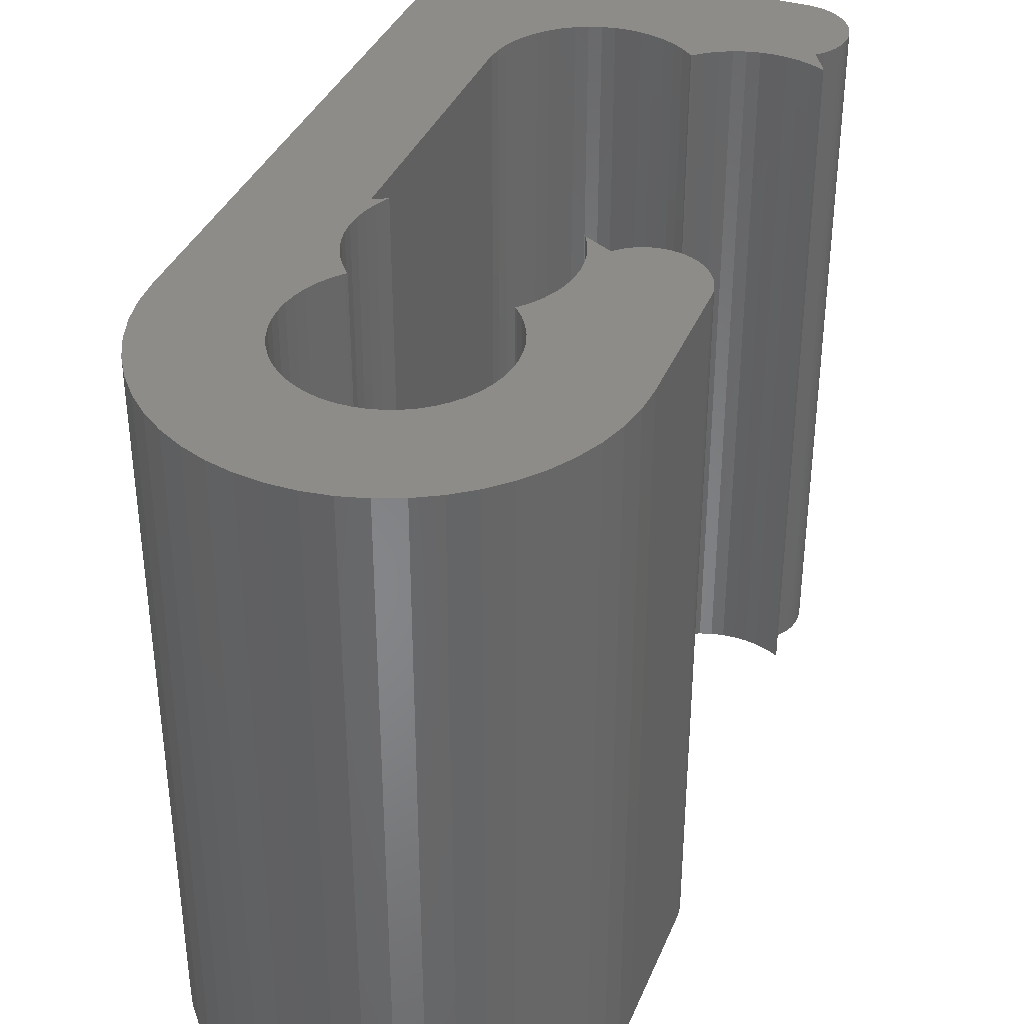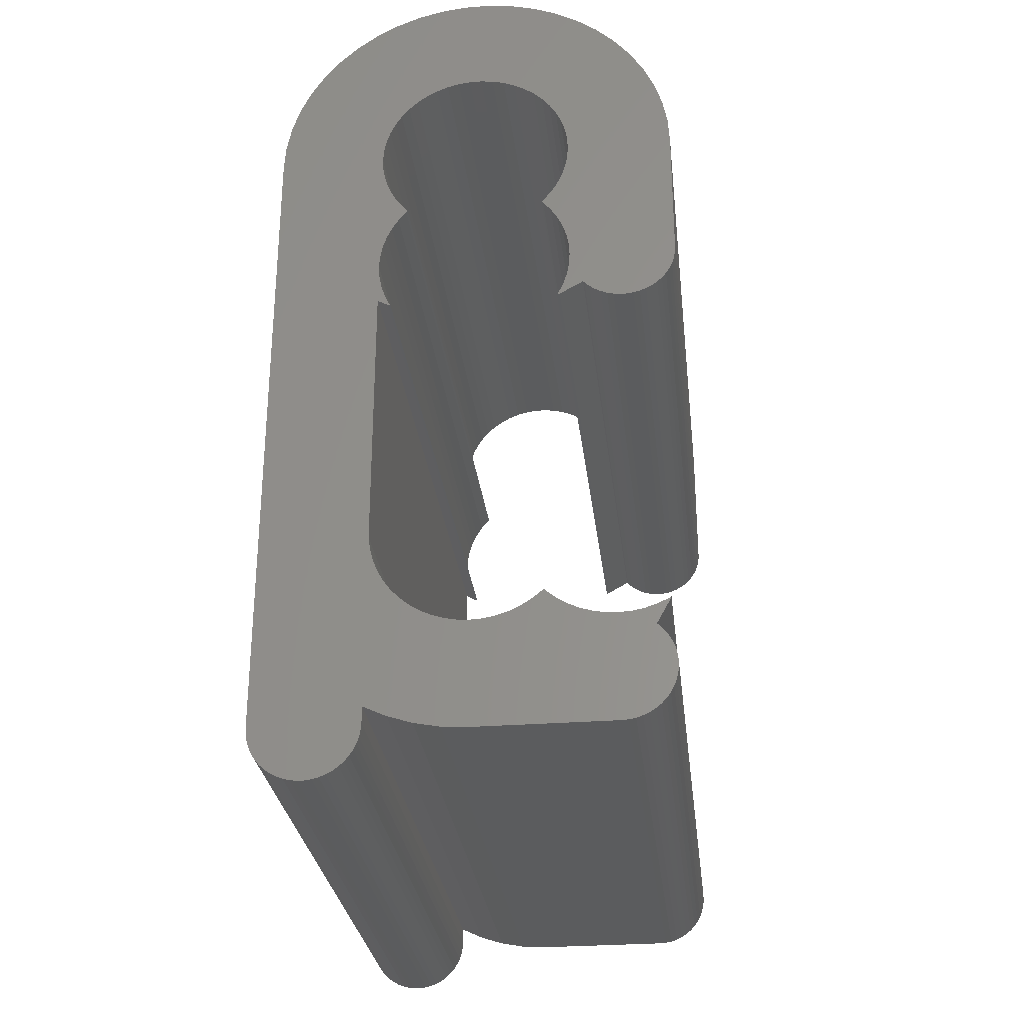
<metadata>
{"format":"stl","ext":"stl","renderer":"f3d","projection":"perspective","resolution":1024,"background":"white","views":[{"elev":37.0,"azim":-159.2,"up":"+Z"},{"elev":-28.8,"azim":-173.4,"up":"+Y"}]}
</metadata>
<code>
# stl→obj: 406 verts, 808 faces
v 0.9793 2.081 0
v 0.4684 0.9953 0
v 0.3399 1.046 0
v 1.232 1.942 0
v 0.5894 0.9288 0
v 0.2061 1.081 0
v 0.431 2.259 0
v -1.232 1.942 0
v -0.5894 0.9288 0
v -1.466 1.772 0
v -2.228 0.572 0
v -1.065 0.2735 0
v -1.091 0.1379 0
v -0.9639 -1.01 0
v -0.9639 -0.5299 0
v -0.8899 -0.8934 0
v -0.8019 -0.787 0
v -0.8899 -0.6466 0
v -0.8019 -0.753 0
v -1.023 -1.135 0
v -2.3 -1.54 0
v -2.3 0 0
v -1.091 -1.402 0
v -1.1 -1.54 0
v -1.065 -1.266 0
v -1.247 -1.932 0
v -1.091 -1.678 0
v -0.9793 -2.081 0
v -1.232 -1.942 0
v -1.023 -1.945 0
v -1.065 -1.814 0
v -0.8019 0.753 0
v -1.677 1.574 0
v -1.662 -2.139 0
v -1.738 -2.139 0
v -2.258 -1.761 0
v -2.281 -1.689 0
v -2.226 -1.829 0
v -2.295 -1.615 0
v -2.137 -1.951 0
v -2.185 -1.893 0
v -2.082 -2.002 0
v -2.021 -2.047 0
v -1.955 -2.083 0
v -1.885 -2.111 0
v -1.812 -2.129 0
v -1.588 -2.129 0
v -1.445 -2.083 0
v -1.515 -2.111 0
v -1.378 -2.047 0
v -1.318 -2.002 0
v -1.263 -1.951 0
v -0.9639 -2.07 0
v -0.9493 -2.093 0
v 0.9639 0.5299 0
v 0.8899 0.6466 0
v 1.861 1.352 0
v 1.023 -0.4049 0
v 1.023 -1.135 0
v 0.9639 -0.5299 0
v 2.282 0.2883 0
v 2.3 0 0
v 1.091 0.1379 0
v -0.7838 -0.77 0
v -1.023 -0.4049 0
v -2.282 0.2883 0
v -2.138 0.8467 0
v -1.023 0.4049 0
v -0.7012 0.8475 0
v -0.431 2.259 0
v -0.3399 1.046 0
v -0.7107 2.187 0
v -0.2061 1.081 0
v 0.7107 2.187 0
v -1.091 -0.1379 0
v -1.065 -0.2735 0
v -1.1 0 0
v -0.9639 0.5299 0
v -2.015 1.108 0
v -1.861 1.352 0
v -0.8899 0.6466 0
v -0.4684 0.9953 0
v -0.9793 2.081 0
v -0.06906 1.098 0
v -0.1444 2.295 0
v 0.06906 1.098 0
v 0.1444 2.295 0
v 1.466 1.772 0
v 0.7012 0.8475 0
v 0.8019 0.753 0
v 1.677 1.574 0
v 2.015 1.108 0
v 2.138 0.8467 0
v 1.023 0.4049 0
v 2.228 0.572 0
v 1.065 0.2735 0
v 1.1 0 0
v 1.091 -0.1379 0
v 1.065 -0.2735 0
v 0.9639 -1.01 0
v 0.8899 -0.8934 0
v 0.8899 -0.6466 0
v 0.8019 -0.787 0
v 0.8019 -0.753 0
v 0.7838 -0.77 0
v 1.065 -1.266 0
v 1.091 -1.402 0
v 1.1 -1.54 0
v 1.091 -1.678 0
v 1.1 -2.015 0
v 1.065 -1.814 0
v 1.023 -1.945 0
v 0.9793 -2.081 0
v 0.9639 -2.07 0
v 0.9493 -2.093 0
v 1.1 -5 0
v 1.812 -7.789 0
v 1.738 -7.799 0
v 1.588 -7.789 0
v 1.098 -5 0
v 1.098 -5.069 0
v 1.378 -7.707 0
v 1.263 -7.611 0
v 1.215 -7.553 0
v 1.662 -7.799 0
v 2.258 -7.421 0
v 2.226 -7.489 0
v 2.295 -7.275 0
v 0.753 -5.802 0
v 0.8475 -5.701 0
v 1.1 -7.019 0
v 0.6466 -5.89 0
v 0.5299 -5.964 0
v 0.4049 -6.023 0
v 0.8467 -7.138 0
v 0.572 -7.228 0
v 0.1379 -6.091 0
v 0.2735 -6.065 0
v -0.4049 -6.023 0
v 0 -7.3 0
v -1.135 -6.023 0
v -1.54 -6.1 0
v -1.54 -7.3 0
v -1.932 -6.247 0
v -1.951 -7.137 0
v -2.002 -7.082 0
v -2.083 -6.445 0
v -2.047 -6.378 0
v -2.111 -6.515 0
v -1.829 -7.226 0
v -1.893 -7.185 0
v -1.01 -5.964 0
v -0.5299 -5.964 0
v -0.6466 -5.89 0
v -0.8934 -5.89 0
v -0.787 -5.802 0
v -0.753 -5.802 0
v -0.77 -5.784 0
v -2.129 -6.588 0
v -1.678 -6.091 0
v -2.002 -6.318 0
v -1.951 -6.263 0
v -1.814 -6.065 0
v -1.942 -6.232 0
v -1.945 -6.023 0
v -2.081 -5.979 0
v -2.07 -5.964 0
v -2.093 -5.949 0
v -2.139 -6.662 0
v -2.139 -6.738 0
v -2.129 -6.812 0
v -2.111 -6.885 0
v -2.083 -6.955 0
v -2.047 -7.021 0
v -1.761 -7.258 0
v -1.689 -7.281 0
v -1.615 -7.295 0
v -1.402 -6.091 0
v -1.266 -6.065 0
v -0.2735 -6.065 0
v -0.1379 -6.091 0
v 0 -6.1 0
v 0.2883 -7.282 0
v 0.9288 -5.589 0
v 2.137 -7.611 0
v 2.021 -7.707 0
v 1.105 -7.275 0
v 1.1 -7.2 0
v 1.119 -7.349 0
v 1.142 -7.421 0
v 1.174 -7.489 0
v 1.318 -7.662 0
v 1.445 -7.743 0
v 1.515 -7.771 0
v 1.955 -7.743 0
v 1.885 -7.771 0
v 2.082 -7.662 0
v 2.185 -7.553 0
v 2.3 -7.2 0
v 2.281 -7.349 0
v 0.9953 -5.468 0
v 1.046 -5.34 0
v 1.081 -5.206 0
v 0.3399 1.046 7.6
v 0.4684 0.9953 7.6
v 0.9793 2.081 7.6
v 0.5894 0.9288 7.6
v 1.232 1.942 7.6
v 0.431 2.259 7.6
v 0.2061 1.081 7.6
v -1.466 1.772 7.6
v -0.5894 0.9288 7.6
v -1.232 1.942 7.6
v -1.091 0.1379 7.6
v -1.065 0.2735 7.6
v -2.228 0.572 7.6
v -0.8899 -0.8934 7.6
v -0.9639 -0.5299 7.6
v -0.9639 -1.01 7.6
v -0.8899 -0.6466 7.6
v -0.8019 -0.787 7.6
v -0.8019 -0.753 7.6
v -2.3 0 7.6
v -2.3 -1.54 7.6
v -1.023 -1.135 7.6
v -1.1 -1.54 7.6
v -1.091 -1.402 7.6
v -1.065 -1.266 7.6
v -1.091 -1.678 7.6
v -1.247 -1.932 7.6
v -1.023 -1.945 7.6
v -1.232 -1.942 7.6
v -0.9793 -2.081 7.6
v -1.065 -1.814 7.6
v -1.677 1.574 7.6
v -0.8019 0.753 7.6
v -1.738 -2.139 7.6
v -1.662 -2.139 7.6
v -2.281 -1.689 7.6
v -2.258 -1.761 7.6
v -2.226 -1.829 7.6
v -2.295 -1.615 7.6
v -2.185 -1.893 7.6
v -2.137 -1.951 7.6
v -2.082 -2.002 7.6
v -2.021 -2.047 7.6
v -1.885 -2.111 7.6
v -1.955 -2.083 7.6
v -1.812 -2.129 7.6
v -1.588 -2.129 7.6
v -1.515 -2.111 7.6
v -1.445 -2.083 7.6
v -1.378 -2.047 7.6
v -1.263 -1.951 7.6
v -1.318 -2.002 7.6
v -0.9493 -2.093 7.6
v -0.9639 -2.07 7.6
v 1.861 1.352 7.6
v 0.8899 0.6466 7.6
v 0.9639 0.5299 7.6
v 0.9639 -0.5299 7.6
v 1.023 -1.135 7.6
v 1.023 -0.4049 7.6
v 1.091 0.1379 7.6
v 2.3 0 7.6
v 2.282 0.2883 7.6
v -0.7838 -0.77 7.6
v -1.023 -0.4049 7.6
v -2.282 0.2883 7.6
v -1.023 0.4049 7.6
v -2.138 0.8467 7.6
v -0.7012 0.8475 7.6
v -0.7107 2.187 7.6
v -0.3399 1.046 7.6
v -0.431 2.259 7.6
v -0.2061 1.081 7.6
v 0.7107 2.187 7.6
v -1.065 -0.2735 7.6
v -1.091 -0.1379 7.6
v -1.1 0 7.6
v -0.9639 0.5299 7.6
v -1.861 1.352 7.6
v -2.015 1.108 7.6
v -0.8899 0.6466 7.6
v -0.4684 0.9953 7.6
v -0.9793 2.081 7.6
v -0.06906 1.098 7.6
v 0.06906 1.098 7.6
v -0.1444 2.295 7.6
v 0.1444 2.295 7.6
v 1.466 1.772 7.6
v 0.8019 0.753 7.6
v 0.7012 0.8475 7.6
v 1.677 1.574 7.6
v 2.015 1.108 7.6
v 2.138 0.8467 7.6
v 1.023 0.4049 7.6
v 2.228 0.572 7.6
v 1.065 0.2735 7.6
v 1.1 0 7.6
v 1.091 -0.1379 7.6
v 1.065 -0.2735 7.6
v 0.9639 -1.01 7.6
v 0.8899 -0.6466 7.6
v 0.8899 -0.8934 7.6
v 0.8019 -0.753 7.6
v 0.8019 -0.787 7.6
v 0.7838 -0.77 7.6
v 1.065 -1.266 7.6
v 1.091 -1.402 7.6
v 1.1 -1.54 7.6
v 1.091 -1.678 7.6
v 1.065 -1.814 7.6
v 1.1 -2.015 7.6
v 1.023 -1.945 7.6
v 0.9639 -2.07 7.6
v 0.9793 -2.081 7.6
v 0.9493 -2.093 7.6
v 1.1 -5 7.6
v 1.588 -7.789 7.6
v 1.738 -7.799 7.6
v 1.812 -7.789 7.6
v 1.098 -5.069 7.6
v 1.098 -5 7.6
v 1.215 -7.553 7.6
v 1.263 -7.611 7.6
v 1.378 -7.707 7.6
v 1.662 -7.799 7.6
v 2.295 -7.275 7.6
v 2.226 -7.489 7.6
v 2.258 -7.421 7.6
v 1.1 -7.019 7.6
v 0.8475 -5.701 7.6
v 0.753 -5.802 7.6
v 0.5299 -5.964 7.6
v 0.6466 -5.89 7.6
v 0.4049 -6.023 7.6
v 0.8467 -7.138 7.6
v 0.572 -7.228 7.6
v 0.2735 -6.065 7.6
v 0.1379 -6.091 7.6
v -1.135 -6.023 7.6
v 0 -7.3 7.6
v -0.4049 -6.023 7.6
v -1.932 -6.247 7.6
v -1.54 -7.3 7.6
v -1.54 -6.1 7.6
v -2.002 -7.082 7.6
v -1.951 -7.137 7.6
v -2.047 -6.378 7.6
v -2.083 -6.445 7.6
v -2.111 -6.515 7.6
v -1.893 -7.185 7.6
v -1.829 -7.226 7.6
v -0.5299 -5.964 7.6
v -1.01 -5.964 7.6
v -0.6466 -5.89 7.6
v -0.787 -5.802 7.6
v -0.8934 -5.89 7.6
v -0.753 -5.802 7.6
v -0.77 -5.784 7.6
v -2.129 -6.588 7.6
v -1.678 -6.091 7.6
v -1.951 -6.263 7.6
v -2.002 -6.318 7.6
v -1.814 -6.065 7.6
v -1.942 -6.232 7.6
v -2.081 -5.979 7.6
v -1.945 -6.023 7.6
v -2.07 -5.964 7.6
v -2.093 -5.949 7.6
v -2.139 -6.662 7.6
v -2.139 -6.738 7.6
v -2.129 -6.812 7.6
v -2.111 -6.885 7.6
v -2.083 -6.955 7.6
v -2.047 -7.021 7.6
v -1.761 -7.258 7.6
v -1.689 -7.281 7.6
v -1.615 -7.295 7.6
v -1.402 -6.091 7.6
v -1.266 -6.065 7.6
v -0.2735 -6.065 7.6
v -0.1379 -6.091 7.6
v 0 -6.1 7.6
v 0.2883 -7.282 7.6
v 0.9288 -5.589 7.6
v 2.021 -7.707 7.6
v 2.137 -7.611 7.6
v 1.1 -7.2 7.6
v 1.105 -7.275 7.6
v 1.142 -7.421 7.6
v 1.119 -7.349 7.6
v 1.174 -7.489 7.6
v 1.318 -7.662 7.6
v 1.515 -7.771 7.6
v 1.445 -7.743 7.6
v 1.955 -7.743 7.6
v 1.885 -7.771 7.6
v 2.082 -7.662 7.6
v 2.185 -7.553 7.6
v 2.3 -7.2 7.6
v 2.281 -7.349 7.6
v 0.9953 -5.468 7.6
v 1.046 -5.34 7.6
v 1.081 -5.206 7.6
f 1 2 3
f 4 5 2
f 3 6 7
f 8 9 10
f 11 12 13
f 14 15 16
f 17 16 18
f 19 17 18
f 15 18 16
f 20 21 22
f 21 23 24
f 21 25 23
f 26 24 27
f 28 29 30
f 31 29 26
f 10 32 33
f 34 35 26
f 36 37 26
f 38 36 26
f 26 37 39
f 40 41 38
f 42 40 26
f 43 42 26
f 44 26 45
f 45 26 46
f 47 34 26
f 26 35 46
f 48 49 26
f 26 49 47
f 26 50 48
f 43 26 44
f 40 38 26
f 51 26 52
f 53 54 28
f 51 50 26
f 26 39 21
f 53 28 30
f 31 26 27
f 55 56 57
f 58 59 60
f 30 29 31
f 61 62 63
f 21 24 26
f 25 21 20
f 20 15 14
f 64 17 19
f 15 20 65
f 11 13 66
f 67 68 11
f 10 69 32
f 70 71 72
f 70 73 71
f 74 3 7
f 65 20 22
f 75 76 22
f 76 65 22
f 77 22 13
f 75 22 77
f 13 22 66
f 11 68 12
f 67 78 68
f 78 79 80
f 67 79 78
f 81 80 32
f 78 80 81
f 32 80 33
f 10 9 69
f 8 82 9
f 82 83 71
f 8 83 82
f 71 83 72
f 70 84 73
f 84 85 86
f 70 85 84
f 86 87 7
f 85 87 86
f 6 86 7
f 74 1 3
f 1 4 2
f 4 88 5
f 89 88 90
f 5 88 89
f 90 91 57
f 88 91 90
f 56 90 57
f 57 92 55
f 55 92 93
f 94 55 93
f 95 94 93
f 95 96 94
f 95 63 96
f 95 61 63
f 63 62 97
f 97 62 98
f 98 62 99
f 99 62 58
f 59 100 60
f 100 101 102
f 102 103 104
f 104 103 105
f 102 101 103
f 60 100 102
f 58 62 59
f 59 62 106
f 106 62 107
f 107 62 108
f 108 62 109
f 109 110 111
f 111 110 112
f 112 113 114
f 114 113 115
f 112 110 113
f 109 62 110
f 110 62 116
f 117 118 119
f 120 116 121
f 122 123 124
f 125 119 118
f 126 127 128
f 129 130 131
f 132 131 133
f 133 131 134
f 134 131 135
f 136 134 135
f 137 138 136
f 139 140 141
f 142 143 144
f 145 146 144
f 147 148 144
f 149 147 144
f 150 151 145
f 141 152 153
f 153 152 154
f 154 155 156
f 157 154 156
f 158 157 156
f 154 152 155
f 139 141 153
f 144 150 145
f 159 149 144
f 160 142 144
f 144 161 162
f 144 148 161
f 160 144 163
f 163 144 164
f 165 164 166
f 167 165 166
f 168 167 166
f 165 163 164
f 144 169 159
f 144 170 169
f 144 171 170
f 144 172 171
f 144 173 172
f 144 174 173
f 144 146 174
f 144 175 150
f 144 176 175
f 144 177 176
f 144 143 177
f 142 178 143
f 143 178 179
f 141 143 179
f 141 140 143
f 139 180 140
f 140 180 181
f 182 140 181
f 182 137 140
f 140 137 183
f 183 137 136
f 136 138 134
f 132 129 131
f 131 130 184
f 185 186 127
f 187 188 124
f 189 187 190
f 190 187 191
f 191 187 124
f 122 192 123
f 193 122 194
f 194 122 124
f 119 194 124
f 195 117 186
f 195 196 117
f 186 117 119
f 124 186 119
f 185 197 186
f 127 186 124
f 127 198 185
f 128 127 199
f 200 126 128
f 127 124 199
f 199 124 188
f 131 199 188
f 131 184 199
f 199 184 201
f 202 199 201
f 202 203 199
f 199 203 121
f 116 199 121
f 116 62 199
f 204 205 206
f 205 207 208
f 209 210 204
f 211 212 213
f 214 215 216
f 217 218 219
f 220 217 221
f 220 221 222
f 217 220 218
f 223 224 225
f 226 227 224
f 227 228 224
f 229 226 230
f 231 232 233
f 230 232 234
f 235 236 211
f 230 237 238
f 230 239 240
f 230 240 241
f 242 239 230
f 241 243 244
f 230 244 245
f 230 245 246
f 247 230 248
f 249 230 247
f 230 238 250
f 249 237 230
f 230 251 252
f 250 251 230
f 252 253 230
f 248 230 246
f 230 241 244
f 254 230 255
f 233 256 257
f 230 253 255
f 224 242 230
f 231 233 257
f 229 230 234
f 258 259 260
f 261 262 263
f 234 232 231
f 264 265 266
f 230 226 224
f 225 224 228
f 219 218 225
f 222 221 267
f 268 225 218
f 269 214 216
f 216 270 271
f 236 272 211
f 273 274 275
f 274 276 275
f 209 204 277
f 223 225 268
f 223 278 279
f 223 268 278
f 214 223 280
f 280 223 279
f 269 223 214
f 215 270 216
f 270 281 271
f 282 283 281
f 281 283 271
f 236 282 284
f 284 282 281
f 235 282 236
f 272 212 211
f 212 285 213
f 274 286 285
f 285 286 213
f 273 286 274
f 276 287 275
f 288 289 287
f 287 289 275
f 209 290 288
f 288 290 289
f 209 288 210
f 204 206 277
f 205 208 206
f 207 291 208
f 292 291 293
f 293 291 207
f 258 294 292
f 292 294 291
f 258 292 259
f 260 295 258
f 296 295 260
f 296 260 297
f 296 297 298
f 297 299 298
f 299 264 298
f 264 266 298
f 300 265 264
f 301 265 300
f 302 265 301
f 263 265 302
f 261 303 262
f 304 305 303
f 306 307 304
f 308 307 306
f 307 305 304
f 304 303 261
f 262 265 263
f 309 265 262
f 310 265 309
f 311 265 310
f 312 265 311
f 313 314 312
f 315 314 313
f 316 317 315
f 318 317 316
f 317 314 315
f 314 265 312
f 319 265 314
f 320 321 322
f 323 319 324
f 325 326 327
f 321 320 328
f 329 330 331
f 332 333 334
f 335 332 336
f 337 332 335
f 338 332 337
f 338 337 339
f 339 340 341
f 342 343 344
f 345 346 347
f 345 348 349
f 345 350 351
f 345 351 352
f 349 353 354
f 355 356 342
f 357 356 355
f 358 359 357
f 358 357 360
f 358 360 361
f 359 356 357
f 355 342 344
f 349 354 345
f 345 352 362
f 345 347 363
f 364 365 345
f 365 350 345
f 366 345 363
f 367 345 366
f 368 367 369
f 368 369 370
f 368 370 371
f 367 366 369
f 362 372 345
f 372 373 345
f 373 374 345
f 374 375 345
f 375 376 345
f 376 377 345
f 377 348 345
f 354 378 345
f 378 379 345
f 379 380 345
f 380 346 345
f 346 381 347
f 382 381 346
f 382 346 342
f 346 343 342
f 343 383 344
f 384 383 343
f 384 343 385
f 343 341 385
f 386 341 343
f 339 341 386
f 337 340 339
f 332 334 336
f 387 333 332
f 330 388 389
f 325 390 391
f 392 391 393
f 394 391 392
f 325 391 394
f 326 395 327
f 396 327 397
f 325 327 396
f 325 396 320
f 388 322 398
f 322 399 398
f 320 322 388
f 320 388 325
f 388 400 389
f 325 388 330
f 389 401 330
f 402 330 329
f 329 331 403
f 402 325 330
f 390 325 402
f 390 402 332
f 402 387 332
f 404 387 402
f 404 402 405
f 402 406 405
f 323 406 402
f 323 402 319
f 402 265 319
f 95 266 61
f 95 298 266
f 93 298 95
f 93 296 298
f 92 296 93
f 92 295 296
f 57 295 92
f 57 258 295
f 91 258 57
f 91 294 258
f 88 294 91
f 88 291 294
f 4 291 88
f 4 208 291
f 1 208 4
f 1 206 208
f 74 206 1
f 74 277 206
f 7 277 74
f 7 209 277
f 87 209 7
f 87 290 209
f 85 290 87
f 85 289 290
f 70 289 85
f 70 275 289
f 72 275 70
f 72 273 275
f 83 273 72
f 83 286 273
f 8 286 83
f 8 213 286
f 10 213 8
f 10 211 213
f 33 211 10
f 33 235 211
f 80 235 33
f 80 282 235
f 79 282 80
f 79 283 282
f 67 283 79
f 67 271 283
f 11 271 67
f 11 216 271
f 66 216 11
f 66 269 216
f 22 269 66
f 22 223 269
f 21 223 22
f 21 224 223
f 39 224 21
f 39 242 224
f 37 242 39
f 37 239 242
f 36 239 37
f 36 240 239
f 38 240 36
f 38 241 240
f 41 241 38
f 41 243 241
f 40 243 41
f 40 244 243
f 42 244 40
f 42 245 244
f 43 245 42
f 43 246 245
f 44 246 43
f 44 248 246
f 45 248 44
f 45 247 248
f 46 247 45
f 46 249 247
f 35 249 46
f 35 237 249
f 34 237 35
f 34 238 237
f 47 238 34
f 47 250 238
f 49 250 47
f 49 251 250
f 48 251 49
f 48 252 251
f 50 252 48
f 50 253 252
f 51 253 50
f 51 255 253
f 52 255 51
f 52 254 255
f 26 254 52
f 26 230 254
f 29 230 26
f 29 232 230
f 28 232 29
f 28 233 232
f 54 233 28
f 54 256 233
f 53 256 54
f 53 257 256
f 30 257 53
f 30 231 257
f 31 231 30
f 31 234 231
f 27 234 31
f 27 229 234
f 24 229 27
f 24 226 229
f 23 226 24
f 23 227 226
f 25 227 23
f 25 228 227
f 20 228 25
f 20 225 228
f 14 225 20
f 14 219 225
f 16 219 14
f 16 217 219
f 17 217 16
f 17 221 217
f 64 221 17
f 64 267 221
f 19 267 64
f 19 222 267
f 18 222 19
f 18 220 222
f 15 220 18
f 15 218 220
f 65 218 15
f 65 268 218
f 76 268 65
f 76 278 268
f 75 278 76
f 75 279 278
f 77 279 75
f 77 280 279
f 13 280 77
f 13 214 280
f 12 214 13
f 12 215 214
f 68 215 12
f 68 270 215
f 78 270 68
f 78 281 270
f 81 281 78
f 81 284 281
f 32 284 81
f 32 236 284
f 69 236 32
f 69 272 236
f 9 272 69
f 9 212 272
f 82 212 9
f 82 285 212
f 71 285 82
f 71 274 285
f 73 274 71
f 73 276 274
f 84 276 73
f 84 287 276
f 86 287 84
f 86 288 287
f 6 288 86
f 6 210 288
f 3 210 6
f 3 204 210
f 2 204 3
f 2 205 204
f 5 205 2
f 5 207 205
f 89 207 5
f 89 293 207
f 90 293 89
f 90 292 293
f 56 292 90
f 56 259 292
f 55 259 56
f 55 260 259
f 94 260 55
f 94 297 260
f 96 297 94
f 96 299 297
f 63 299 96
f 63 264 299
f 97 264 63
f 97 300 264
f 98 300 97
f 98 301 300
f 99 301 98
f 99 302 301
f 58 302 99
f 58 263 302
f 60 263 58
f 60 261 263
f 102 261 60
f 102 304 261
f 104 304 102
f 104 306 304
f 105 306 104
f 105 308 306
f 103 308 105
f 103 307 308
f 101 307 103
f 101 305 307
f 100 305 101
f 100 303 305
f 59 303 100
f 59 262 303
f 106 262 59
f 106 309 262
f 107 309 106
f 107 310 309
f 108 310 107
f 108 311 310
f 109 311 108
f 109 312 311
f 111 312 109
f 111 313 312
f 112 313 111
f 112 315 313
f 114 315 112
f 114 316 315
f 115 316 114
f 115 318 316
f 113 318 115
f 113 317 318
f 110 317 113
f 110 314 317
f 116 314 110
f 116 319 314
f 120 319 116
f 120 324 319
f 121 324 120
f 121 323 324
f 203 323 121
f 203 406 323
f 202 406 203
f 202 405 406
f 201 405 202
f 201 404 405
f 184 404 201
f 184 387 404
f 130 387 184
f 130 333 387
f 129 333 130
f 129 334 333
f 132 334 129
f 132 336 334
f 133 336 132
f 133 335 336
f 134 335 133
f 134 337 335
f 138 337 134
f 138 340 337
f 137 340 138
f 137 341 340
f 182 341 137
f 182 385 341
f 181 385 182
f 181 384 385
f 180 384 181
f 180 383 384
f 139 383 180
f 139 344 383
f 153 344 139
f 153 355 344
f 154 355 153
f 154 357 355
f 157 357 154
f 157 360 357
f 158 360 157
f 158 361 360
f 156 361 158
f 156 358 361
f 155 358 156
f 155 359 358
f 152 359 155
f 152 356 359
f 141 356 152
f 141 342 356
f 179 342 141
f 179 382 342
f 178 382 179
f 178 381 382
f 142 381 178
f 142 347 381
f 160 347 142
f 160 363 347
f 163 363 160
f 163 366 363
f 165 366 163
f 165 369 366
f 167 369 165
f 167 370 369
f 168 370 167
f 168 371 370
f 166 371 168
f 166 368 371
f 164 368 166
f 164 367 368
f 144 367 164
f 144 345 367
f 162 345 144
f 162 364 345
f 161 364 162
f 161 365 364
f 148 365 161
f 148 350 365
f 147 350 148
f 147 351 350
f 149 351 147
f 149 352 351
f 159 352 149
f 159 362 352
f 169 362 159
f 169 372 362
f 170 372 169
f 170 373 372
f 171 373 170
f 171 374 373
f 172 374 171
f 172 375 374
f 173 375 172
f 173 376 375
f 174 376 173
f 174 377 376
f 146 377 174
f 146 348 377
f 145 348 146
f 145 349 348
f 151 349 145
f 151 353 349
f 150 353 151
f 150 354 353
f 175 354 150
f 175 378 354
f 176 378 175
f 176 379 378
f 177 379 176
f 177 380 379
f 143 380 177
f 143 346 380
f 140 346 143
f 140 343 346
f 183 343 140
f 183 386 343
f 136 386 183
f 136 339 386
f 135 339 136
f 135 338 339
f 131 338 135
f 131 332 338
f 188 332 131
f 188 390 332
f 187 390 188
f 187 391 390
f 189 391 187
f 189 393 391
f 190 393 189
f 190 392 393
f 191 392 190
f 191 394 392
f 124 394 191
f 124 325 394
f 123 325 124
f 123 326 325
f 192 326 123
f 192 395 326
f 122 395 192
f 122 327 395
f 193 327 122
f 193 397 327
f 194 397 193
f 194 396 397
f 119 396 194
f 119 320 396
f 125 320 119
f 125 328 320
f 118 328 125
f 118 321 328
f 117 321 118
f 117 322 321
f 196 322 117
f 196 399 322
f 195 399 196
f 195 398 399
f 186 398 195
f 186 388 398
f 197 388 186
f 197 400 388
f 185 400 197
f 185 389 400
f 198 389 185
f 198 401 389
f 127 401 198
f 127 330 401
f 126 330 127
f 126 331 330
f 200 331 126
f 200 403 331
f 128 403 200
f 128 329 403
f 199 329 128
f 199 402 329
f 62 402 199
f 62 265 402
f 61 265 62
f 61 266 265

</code>
